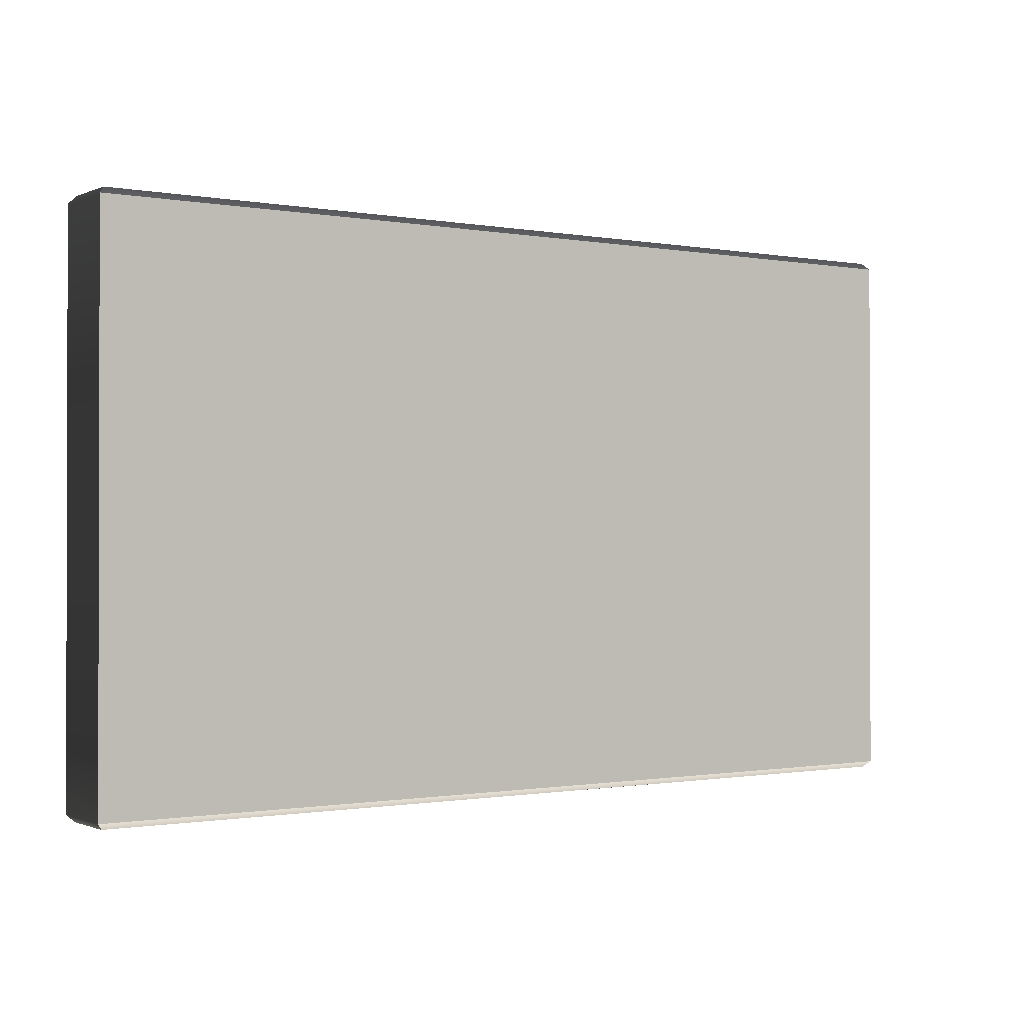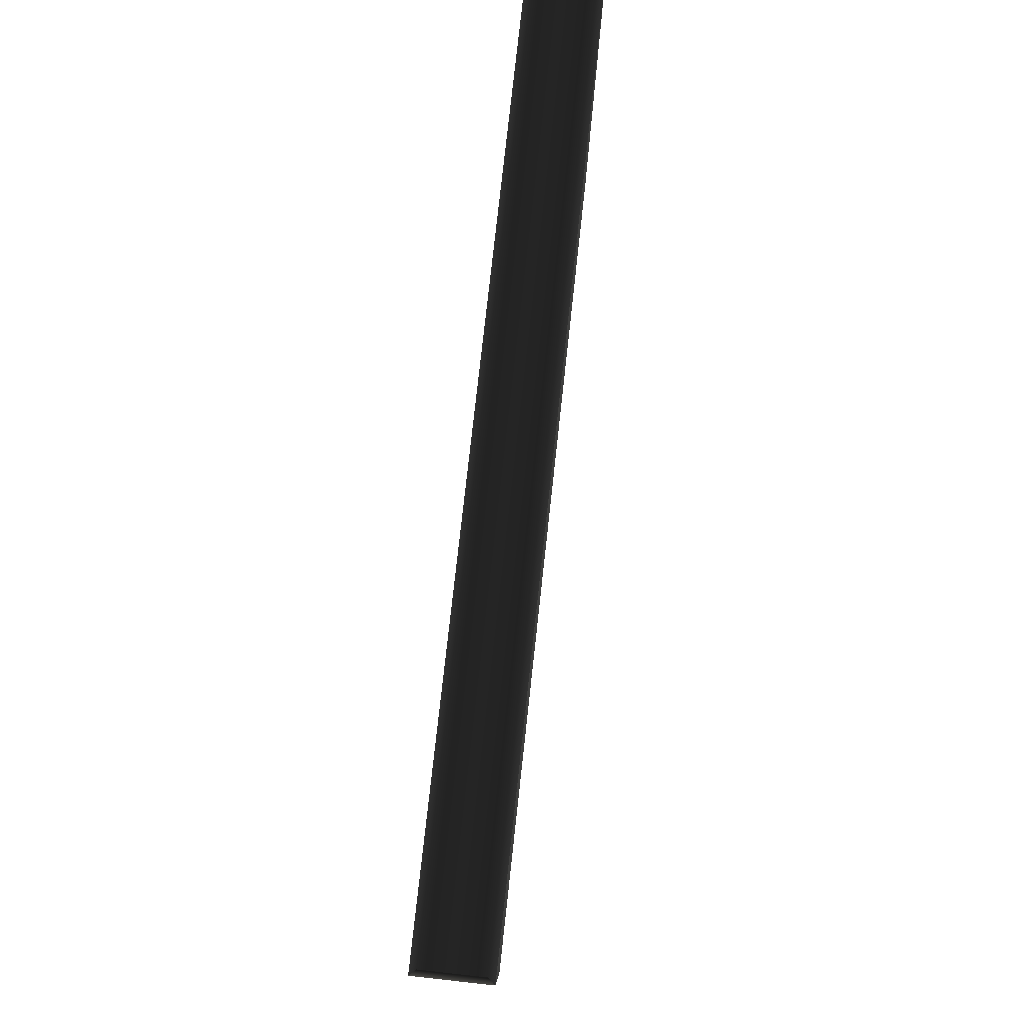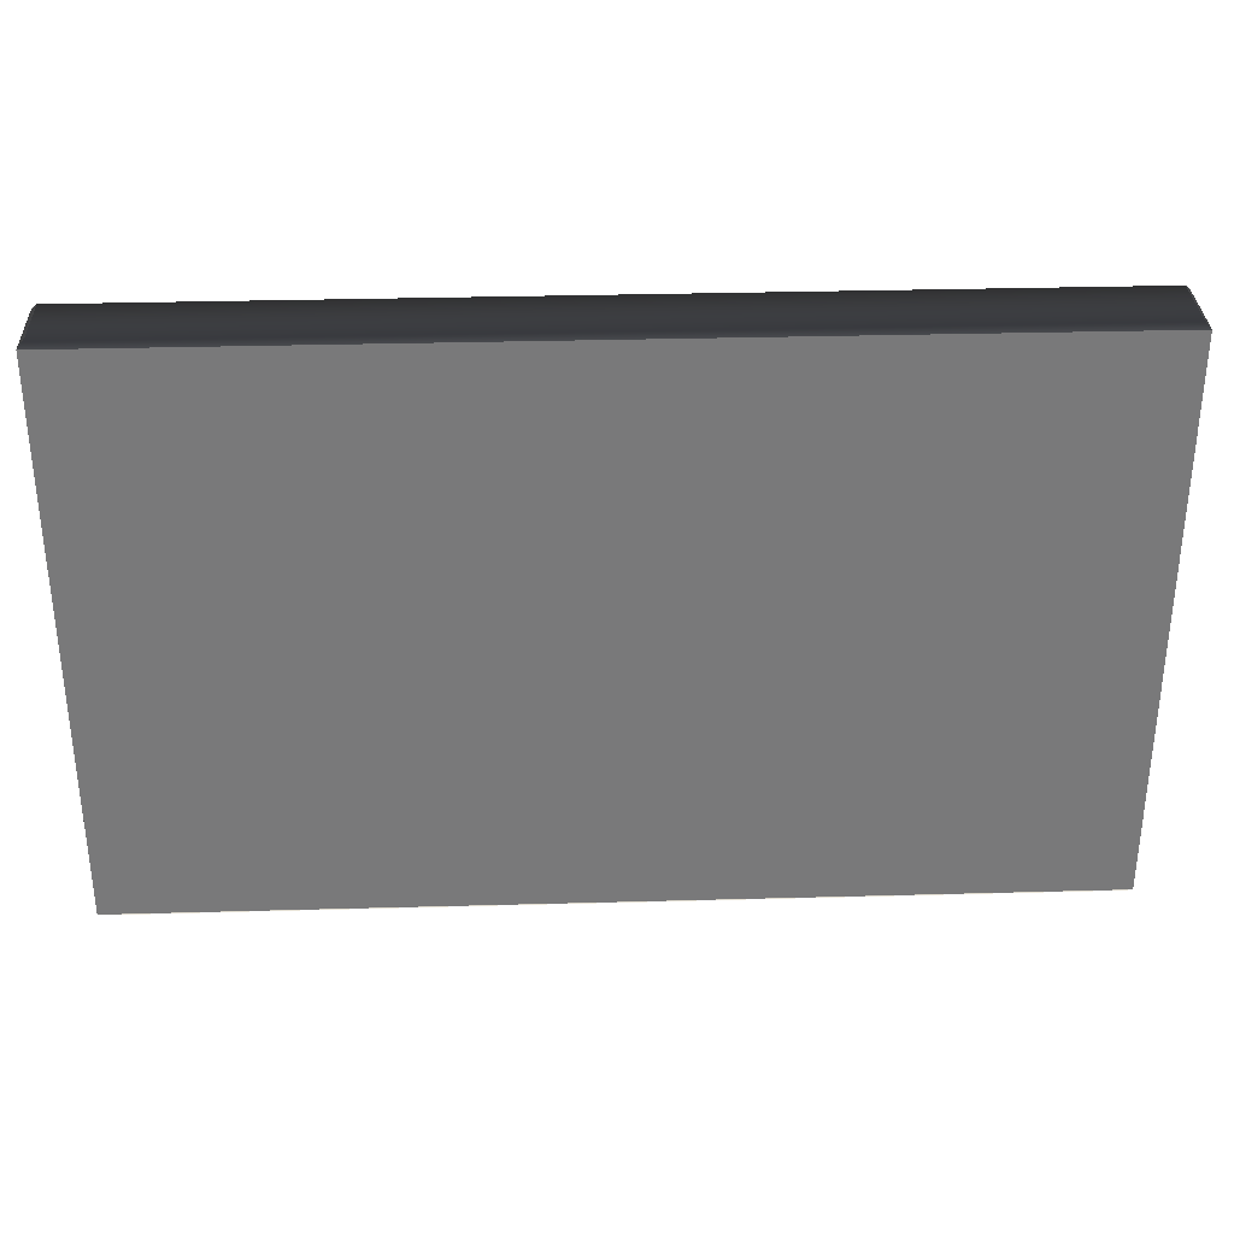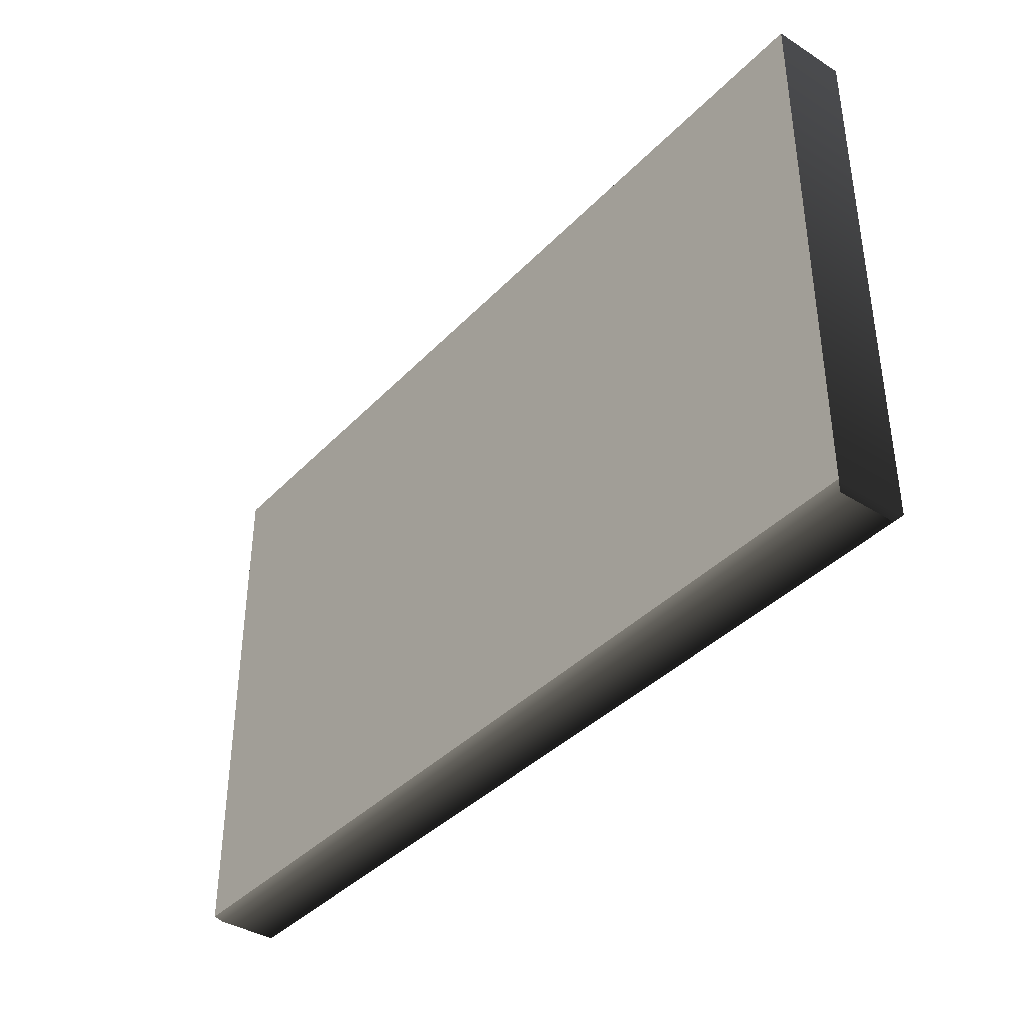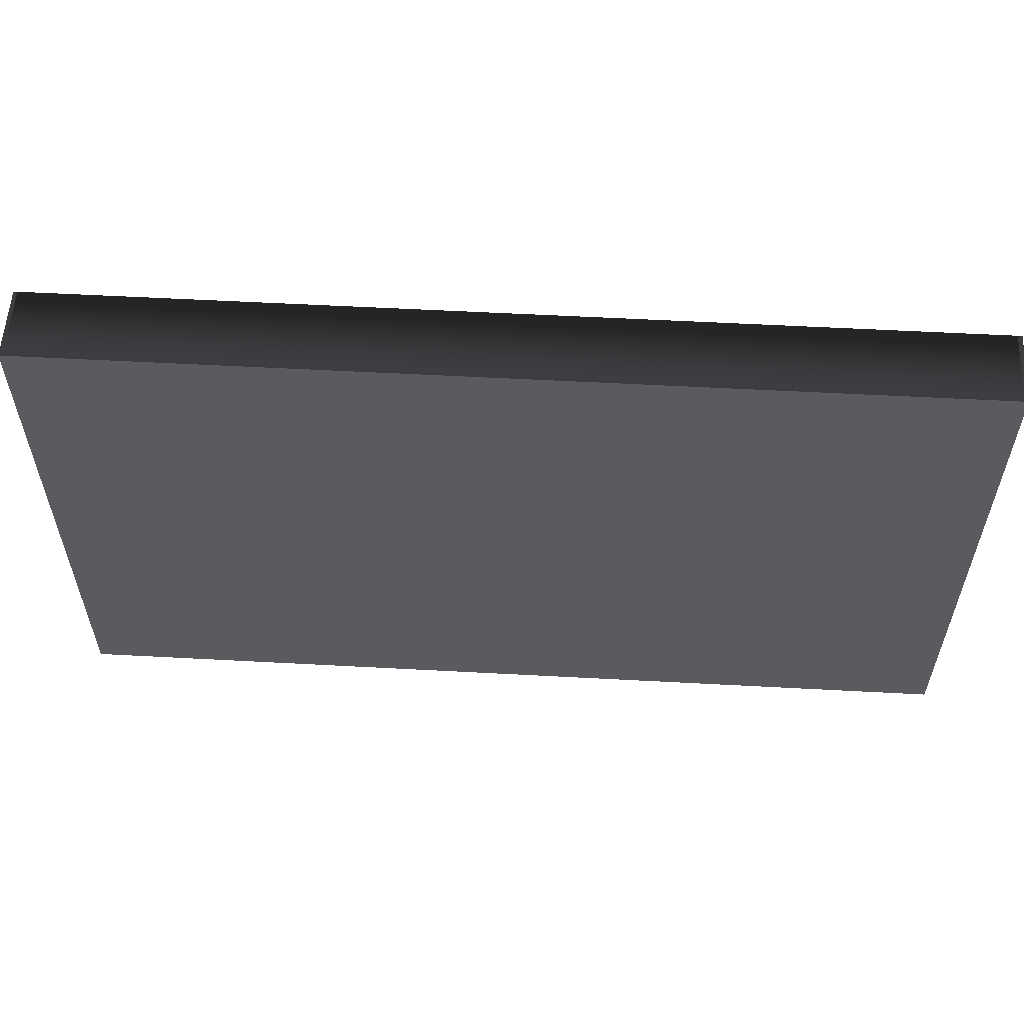
<metadata>
{"format":"obj","ext":"obj","renderer":"f3d","projection":"perspective","resolution":1024,"background":"white","views":[{"elev":-0.8,"azim":-34.0,"up":"+Y"},{"elev":78.4,"azim":-83.7,"up":"+Y"},{"elev":32.4,"azim":177.8,"up":"+Y"},{"elev":-38.9,"azim":-128.3,"up":"+Y"},{"elev":57.1,"azim":3.2,"up":"+Y"}]}
</metadata>
<code>
v 2.672 0.03613 0.2136 1 1 1 #1
v 2.672 0.03613 -0.2136 1 1 1 #1
v 2.672 3.242 -0.2136 1 1 1 #1
v 2.672 0.03613 0.2136 1 1 1 #1
v 2.672 3.242 -0.2136 1 1 1 #1
v 2.672 3.242 0.2136 1 1 1 #1
v 2.672 0.03613 -0.2136 1 1 1 #1
v -2.672 0.03613 -0.2136 1 1 1 #1
v -2.672 3.242 -0.2136 1 1 1 #1
v 2.672 0.03613 -0.2136 1 1 1 #1
v -2.672 3.242 -0.2136 1 1 1 #1
v 2.672 3.242 -0.2136 1 1 1 #1
v -2.672 0.03613 -0.2136 1 1 1 #1
v -2.672 0.03613 0.2136 1 1 1 #1
v -2.672 3.242 0.2136 1 1 1 #1
v -2.672 0.03613 -0.2136 1 1 1 #1
v -2.672 3.242 0.2136 1 1 1 #1
v -2.672 3.242 -0.2136 1 1 1 #1
v -2.672 0.03613 0.2136 1 1 1 #1
v 2.672 0.03613 0.2136 1 1 1 #1
v 2.672 3.242 0.2136 1 1 1 #1
v -2.672 0.03613 0.2136 1 1 1 #1
v 2.672 3.242 0.2136 1 1 1 #1
v -2.672 3.242 0.2136 1 1 1 #1
v -2.637 0 0.1748 1 1 1 #1
v -2.637 0 -0.1748 1 1 1 #1
v 2.637 0 -0.1748 1 1 1 #1
v -2.637 0 0.1748 1 1 1 #1
v 2.637 0 -0.1748 1 1 1 #1
v 2.637 0 0.1748 1 1 1 #1
v 2.637 3.281 0.1748 1 1 1 #1
v 2.637 3.281 -0.1748 1 1 1 #1
v -2.637 3.281 -0.1748 1 1 1 #1
v 2.637 3.281 0.1748 1 1 1 #1
v -2.637 3.281 -0.1748 1 1 1 #1
v -2.637 3.281 0.1748 1 1 1 #1
v 2.672 0.03613 0.2136 1 1 1 #1
v -2.672 0.03613 0.2136 1 1 1 #1
v -2.637 0 0.1748 1 1 1 #1
v 2.672 0.03613 0.2136 1 1 1 #1
v -2.637 0 0.1748 1 1 1 #1
v 2.637 0 0.1748 1 1 1 #1
v -2.672 0.03613 0.2136 1 1 1 #1
v -2.672 0.03613 -0.2136 1 1 1 #1
v -2.637 0 -0.1748 1 1 1 #1
v -2.672 0.03613 0.2136 1 1 1 #1
v -2.637 0 -0.1748 1 1 1 #1
v -2.637 0 0.1748 1 1 1 #1
v -2.672 0.03613 -0.2136 1 1 1 #1
v 2.672 0.03613 -0.2136 1 1 1 #1
v 2.637 0 -0.1748 1 1 1 #1
v -2.672 0.03613 -0.2136 1 1 1 #1
v 2.637 0 -0.1748 1 1 1 #1
v -2.637 0 -0.1748 1 1 1 #1
v 2.672 0.03613 -0.2136 1 1 1 #1
v 2.672 0.03613 0.2136 1 1 1 #1
v 2.637 0 0.1748 1 1 1 #1
v 2.672 0.03613 -0.2136 1 1 1 #1
v 2.637 0 0.1748 1 1 1 #1
v 2.637 0 -0.1748 1 1 1 #1
v -2.672 3.242 0.2136 1 1 1 #1
v 2.672 3.242 0.2136 1 1 1 #1
v 2.637 3.281 0.1748 1 1 1 #1
v -2.672 3.242 0.2136 1 1 1 #1
v 2.637 3.281 0.1748 1 1 1 #1
v -2.637 3.281 0.1748 1 1 1 #1
v -2.672 3.242 -0.2136 1 1 1 #1
v -2.672 3.242 0.2136 1 1 1 #1
v -2.637 3.281 0.1748 1 1 1 #1
v -2.672 3.242 -0.2136 1 1 1 #1
v -2.637 3.281 0.1748 1 1 1 #1
v -2.637 3.281 -0.1748 1 1 1 #1
v 2.672 3.242 -0.2136 1 1 1 #1
v -2.672 3.242 -0.2136 1 1 1 #1
v -2.637 3.281 -0.1748 1 1 1 #1
v 2.672 3.242 -0.2136 1 1 1 #1
v -2.637 3.281 -0.1748 1 1 1 #1
v 2.637 3.281 -0.1748 1 1 1 #1
v 2.672 3.242 0.2136 1 1 1 #1
v 2.672 3.242 -0.2136 1 1 1 #1
v 2.637 3.281 -0.1748 1 1 1 #1
v 2.672 3.242 0.2136 1 1 1 #1
v 2.637 3.281 -0.1748 1 1 1 #1
v 2.637 3.281 0.1748 1 1 1 #1
f 1 2 3
f 4 5 6
f 7 8 9
f 10 11 12
f 13 14 15
f 16 17 18
f 19 20 21
f 22 23 24
f 25 26 27
f 28 29 30
f 31 32 33
f 34 35 36
f 37 38 39
f 40 41 42
f 43 44 45
f 46 47 48
f 49 50 51
f 52 53 54
f 55 56 57
f 58 59 60
f 61 62 63
f 64 65 66
f 67 68 69
f 70 71 72
f 73 74 75
f 76 77 78
f 79 80 81
f 82 83 84

</code>
